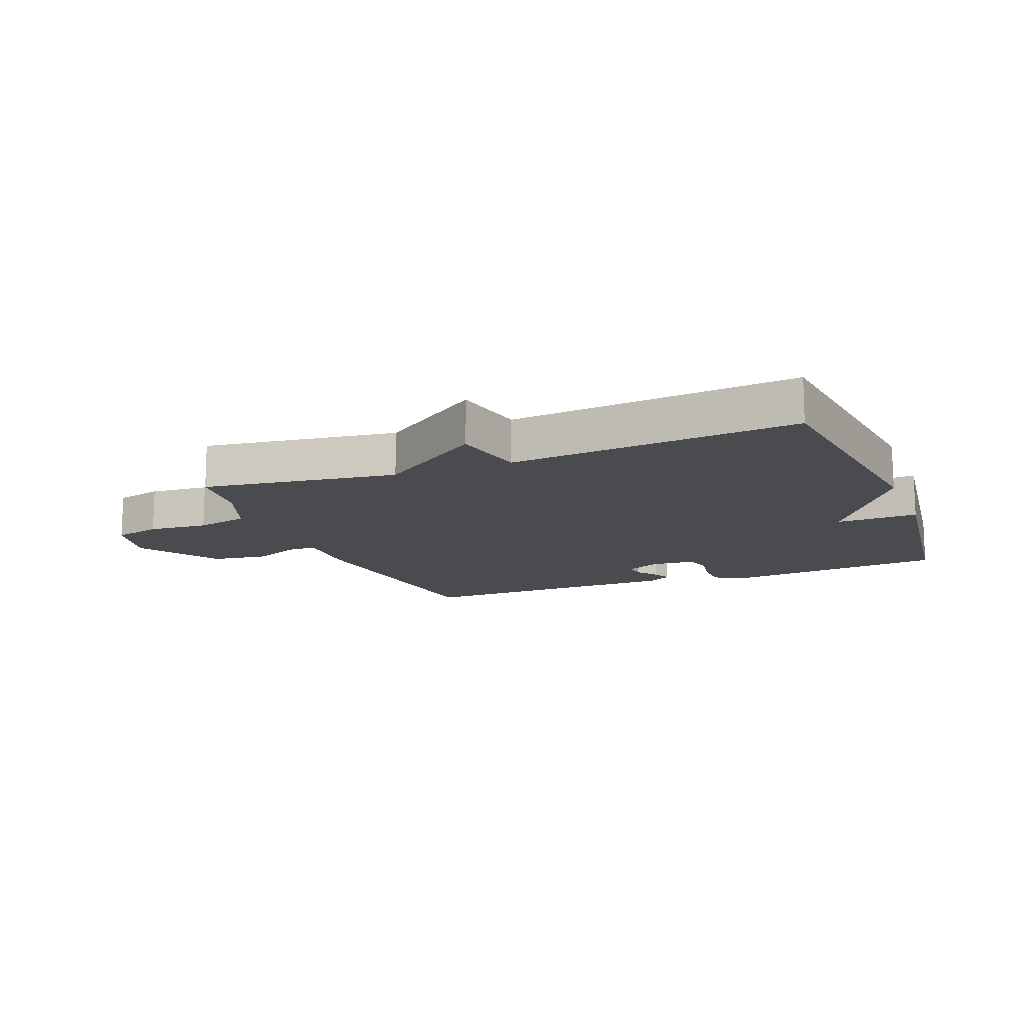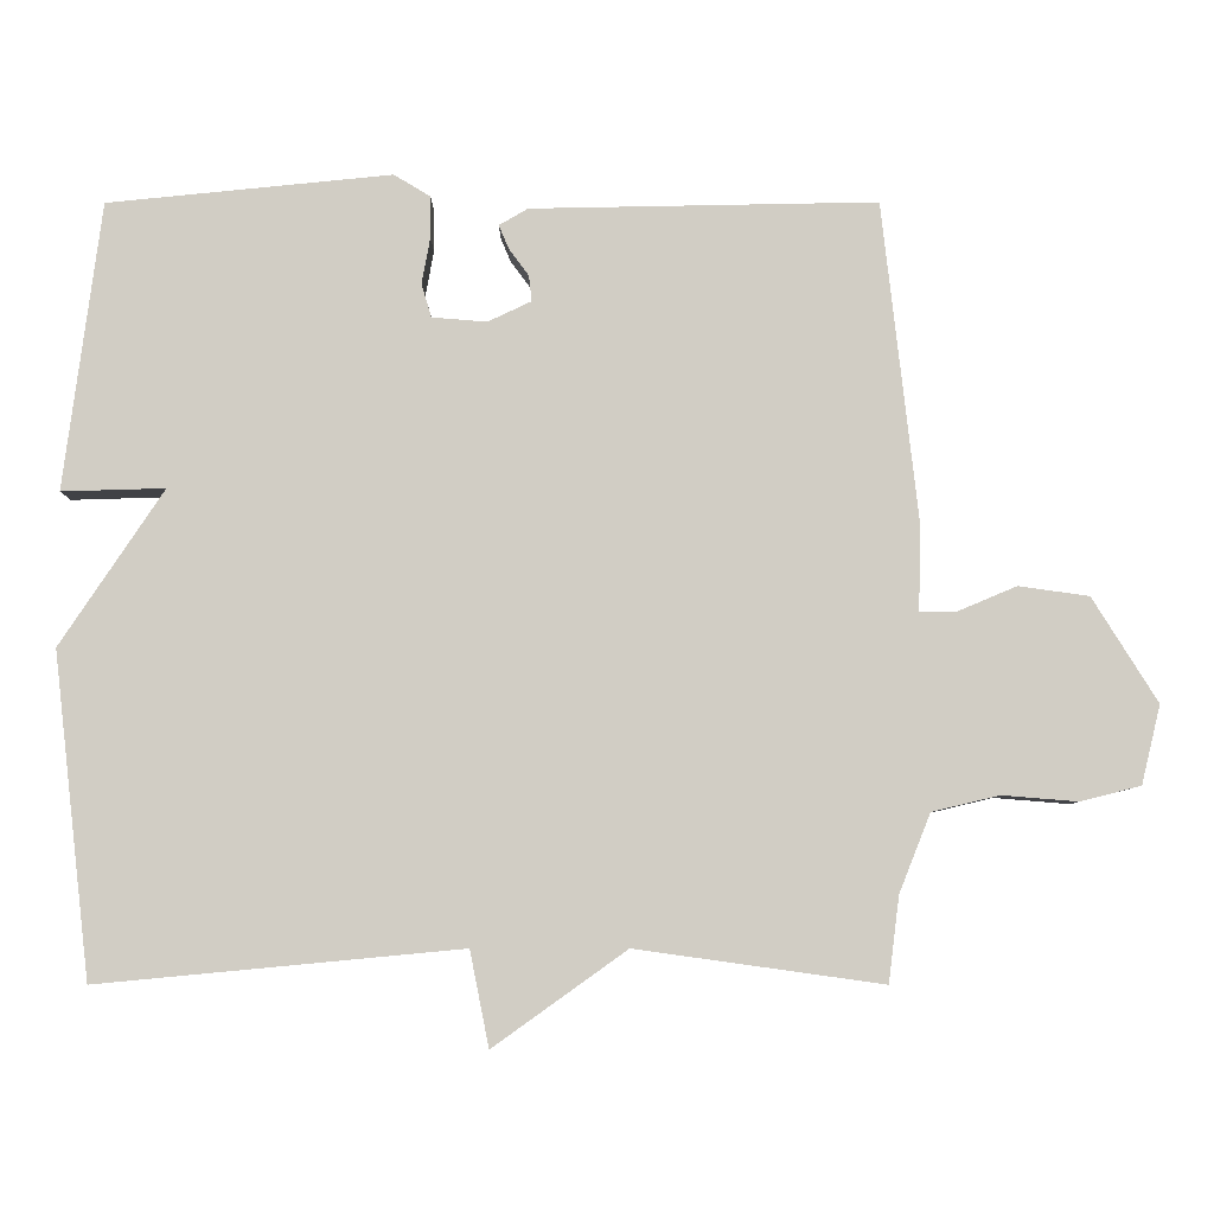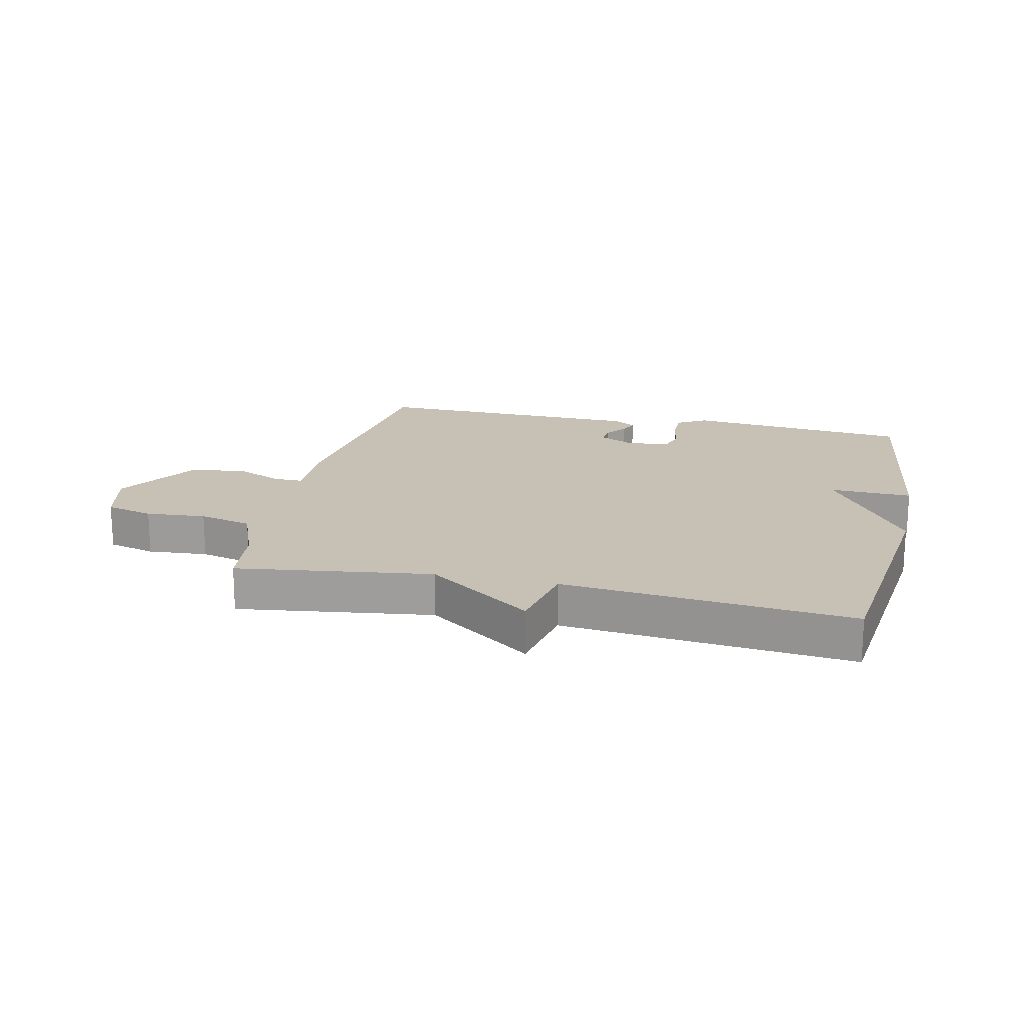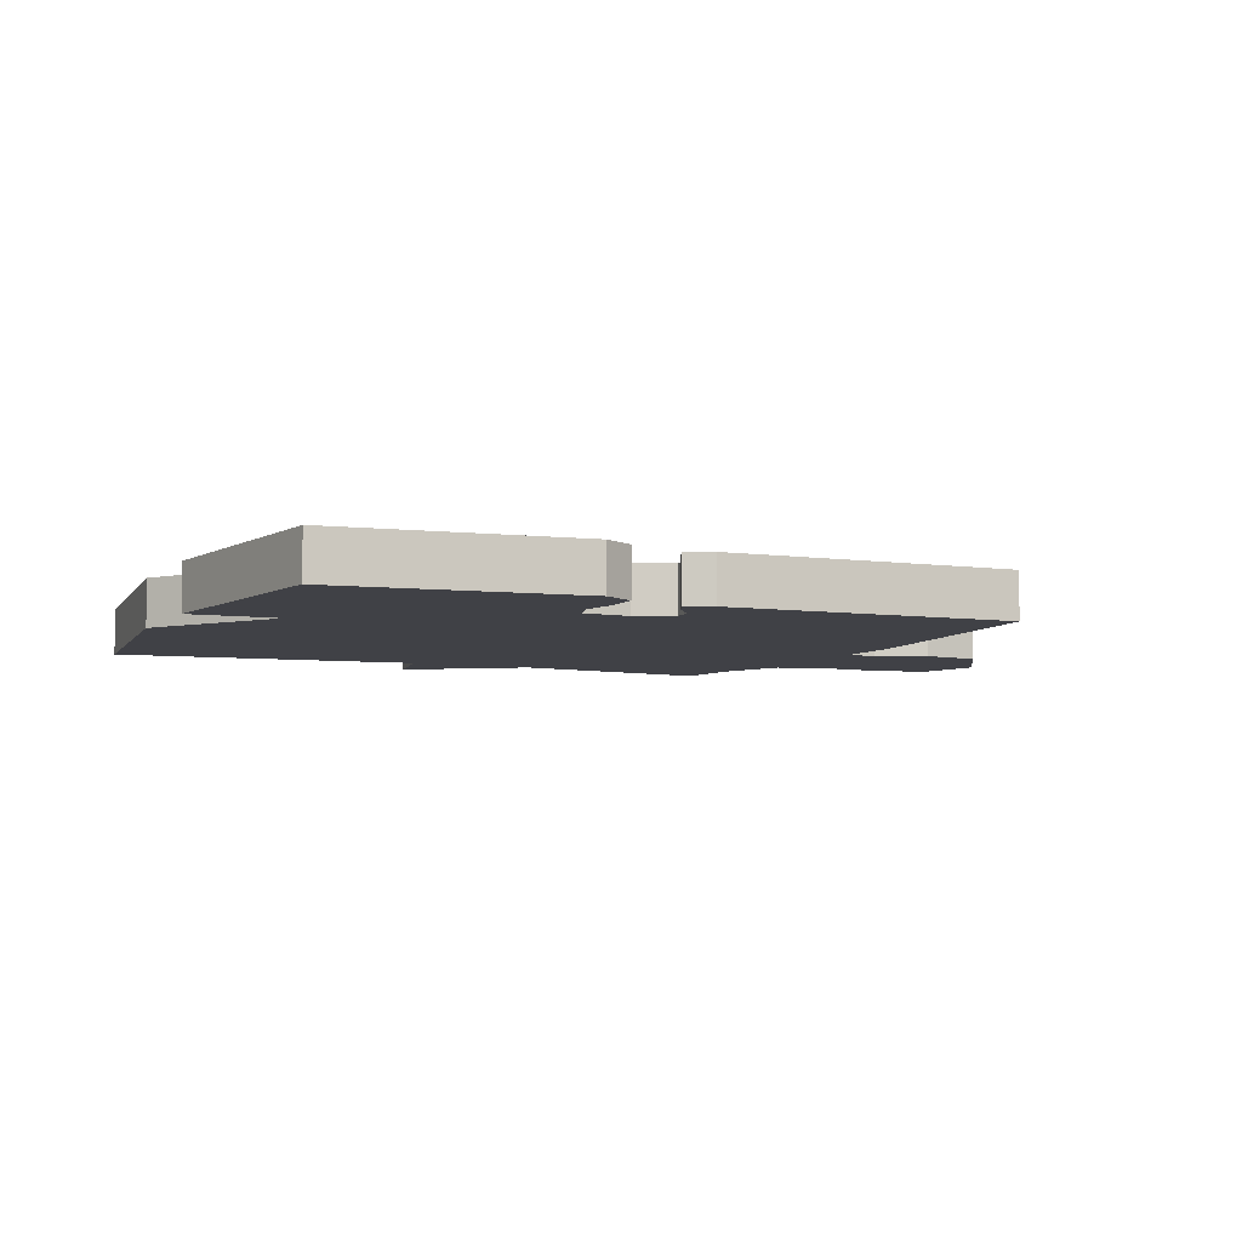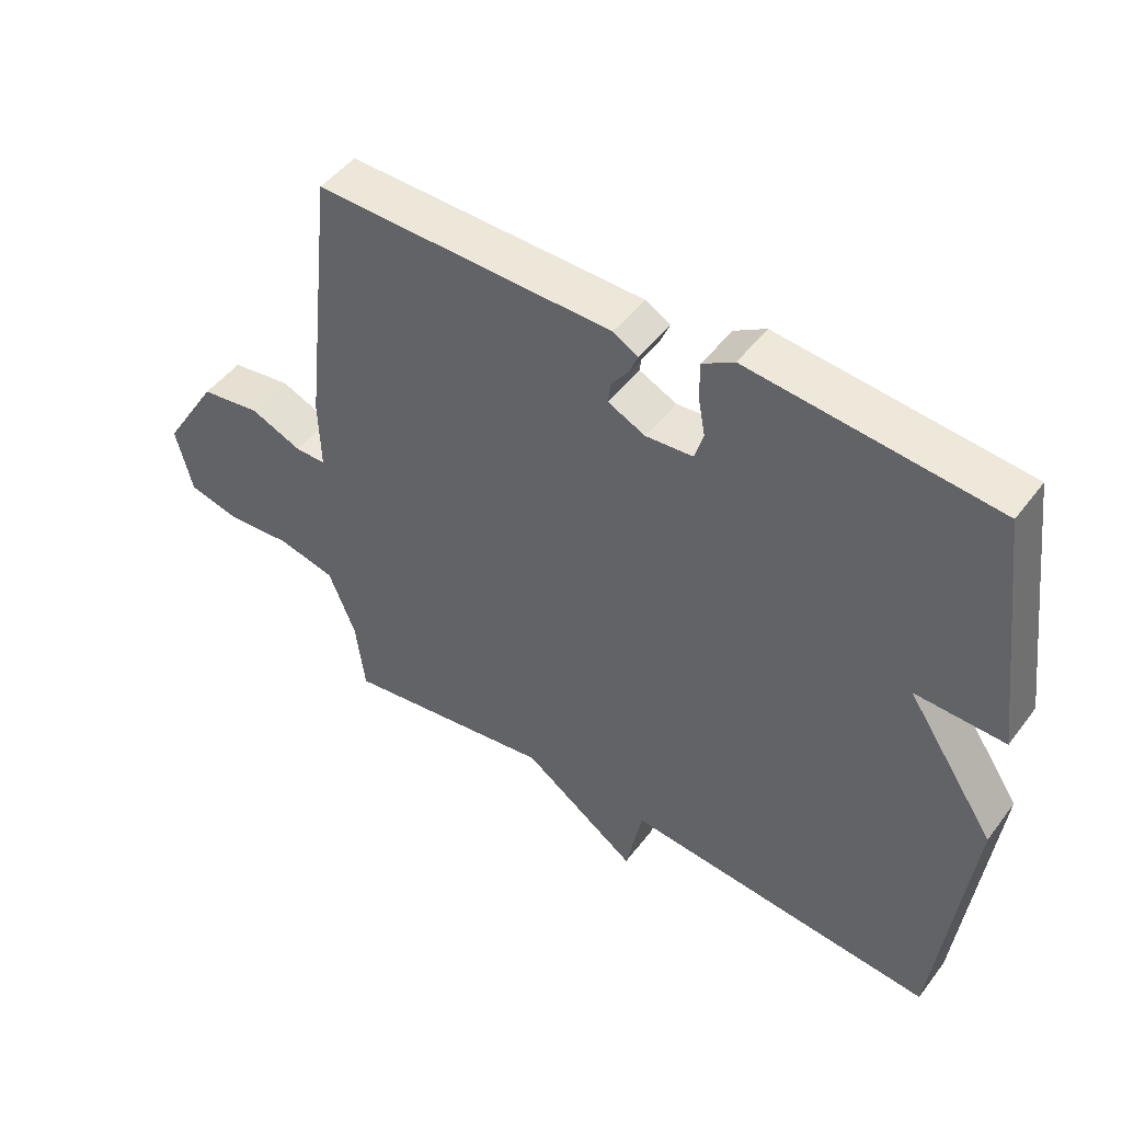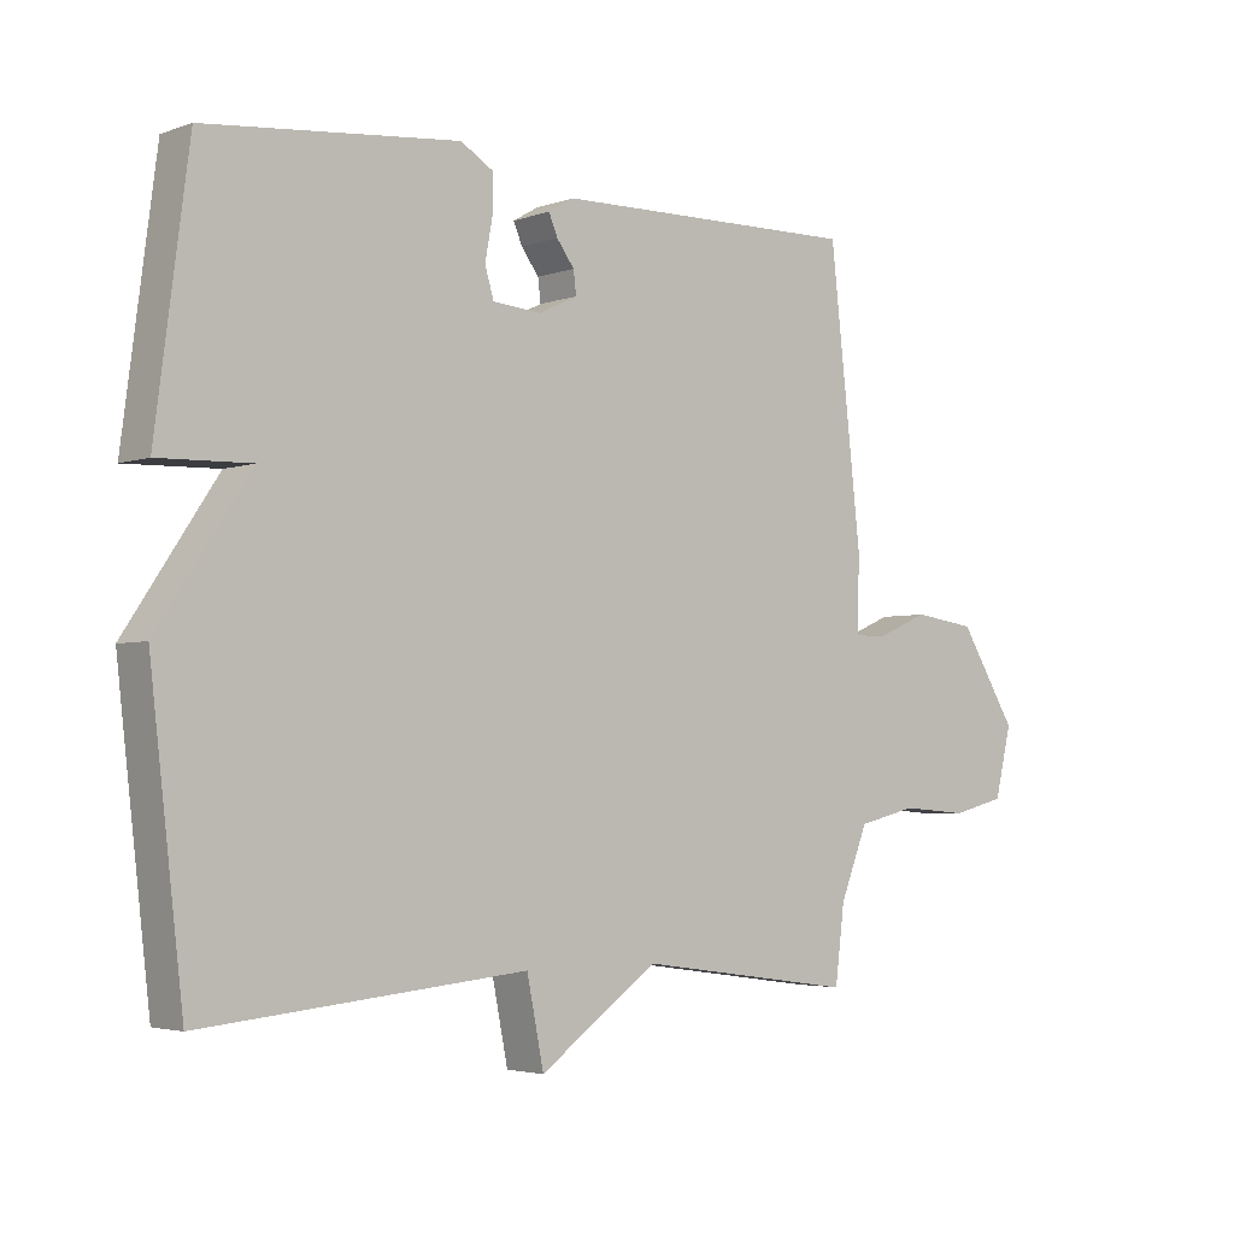
<metadata>
{"format":"obj","ext":"obj","renderer":"f3d","projection":"perspective","resolution":1024,"background":"white","views":[{"elev":-13.8,"azim":-158.3,"up":"+Y"},{"elev":-6.7,"azim":0.2,"up":"+Z"},{"elev":18.5,"azim":-167.3,"up":"+Y"},{"elev":-6.0,"azim":-24.6,"up":"+Y"},{"elev":48.2,"azim":-144.7,"up":"+Z"},{"elev":-3.5,"azim":-40.5,"up":"+Z"}]}
</metadata>
<code>
v -0.5 0.07 -0.5
v -0.549 0.07 -0.077
v -0.413 0.07 0.127
v -0.549 0.07 0.123
v -0.5 0.07 0.5
v -0.127 0.07 0.537
v -0.079 0.07 0.508
v -0.079 0.07 0.453
v -0.09 0.07 0.393
v -0.077 0.07 0.349
v -0.005 0.07 0.343
v 0.052 0.07 0.37
v 0.048 0.07 0.404
v 0.022 0.07 0.439
v 0.009 0.07 0.47
v 0.047 0.07 0.492
v 0.5 0.07 0.5
v 0.547 0.07 0.079
v 0.544 0.07 -0.032
v 0.591 0.07 -0.032
v 0.669 0.07 0.001
v 0.761 0.07 -0.012
v 0.846 0.07 -0.149
v 0.821 0.07 -0.252
v 0.742 0.07 -0.272
v 0.643 0.07 -0.264
v 0.555 0.07 -0.285
v 0.514 0.07 -0.388
v 0.5 0.07 -0.5
v 0.177 0.07 -0.455
v 0.002 0.07 -0.58
v -0.023 0.07 -0.455
v -0.5 0 -0.5
v -0.549 0 -0.077
v -0.413 0 0.127
v -0.549 0 0.123
v -0.5 0 0.5
v -0.127 0 0.537
v -0.079 0 0.508
v -0.079 0 0.453
v -0.09 0 0.393
v -0.077 0 0.349
v -0.005 0 0.343
v 0.052 0 0.37
v 0.048 0 0.404
v 0.022 0 0.439
v 0.009 0 0.47
v 0.047 0 0.492
v 0.5 0 0.5
v 0.547 0 0.079
v 0.544 0 -0.032
v 0.591 0 -0.032
v 0.669 0 0.001
v 0.761 0 -0.012
v 0.846 0 -0.149
v 0.821 0 -0.252
v 0.742 0 -0.272
v 0.643 0 -0.264
v 0.555 0 -0.285
v 0.514 0 -0.388
v 0.5 0 -0.5
v 0.177 0 -0.455
v 0.002 0 -0.58
v -0.023 0 -0.455
f 30 31 32
f 28 29 30
f 27 28 30 32
f 24 25 26
f 23 24 26
f 22 23 26
f 21 22 26
f 20 21 26
f 19 20 26 27
f 17 18 19
f 16 17 19
f 15 16 19
f 14 15 19
f 13 14 19
f 12 13 19 27
f 1 2 3
f 32 1 3
f 27 32 3
f 12 27 3
f 11 12 3
f 7 8 9
f 6 7 9
f 5 6 9
f 4 5 9
f 3 4 9
f 3 9 10
f 3 10 11
f 64 63 62
f 62 61 60
f 64 62 60 59
f 58 57 56
f 58 56 55
f 58 55 54
f 58 54 53
f 58 53 52
f 59 58 52 51
f 51 50 49
f 51 49 48
f 51 48 47
f 51 47 46
f 51 46 45
f 59 51 45 44
f 35 34 33
f 35 33 64
f 35 64 59
f 35 59 44
f 35 44 43
f 41 40 39
f 41 39 38
f 41 38 37
f 41 37 36
f 41 36 35
f 42 41 35
f 43 42 35
f 1 33 34 2
f 2 34 35 3
f 3 35 36 4
f 4 36 37 5
f 5 37 38 6
f 6 38 39 7
f 7 39 40 8
f 8 40 41 9
f 9 41 42 10
f 10 42 43 11
f 11 43 44 12
f 12 44 45 13
f 13 45 46 14
f 14 46 47 15
f 15 47 48 16
f 16 48 49 17
f 17 49 50 18
f 18 50 51 19
f 19 51 52 20
f 20 52 53 21
f 21 53 54 22
f 22 54 55 23
f 23 55 56 24
f 24 56 57 25
f 25 57 58 26
f 26 58 59 27
f 27 59 60 28
f 28 60 61 29
f 29 61 62 30
f 30 62 63 31
f 31 63 64 32
f 32 64 33 1

</code>
